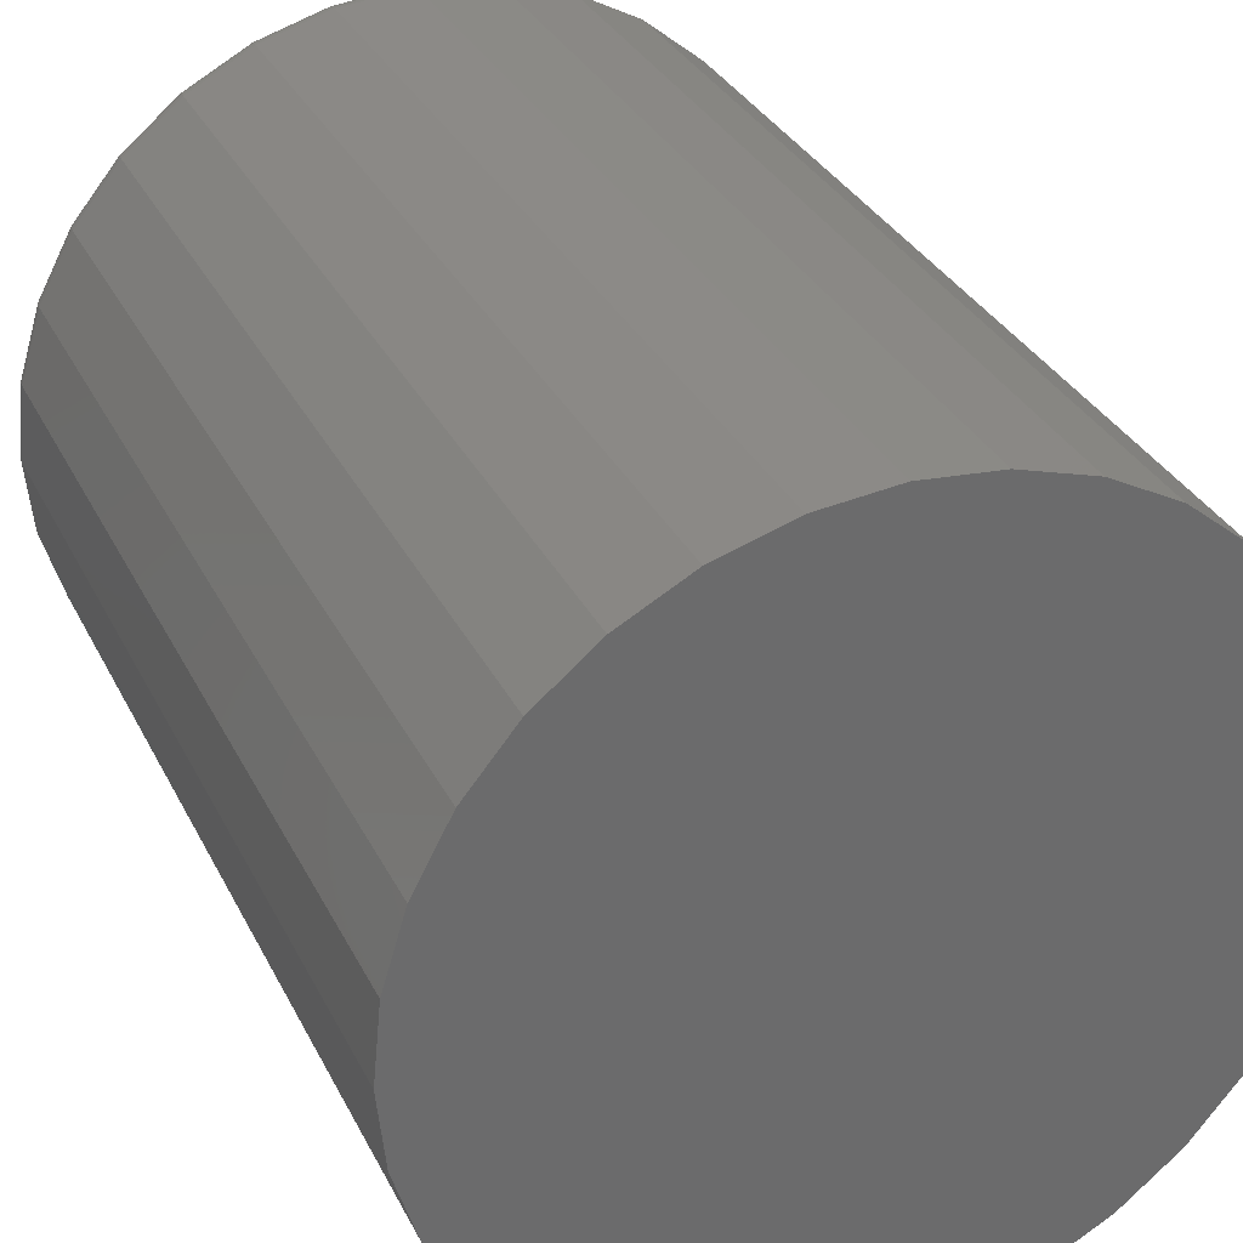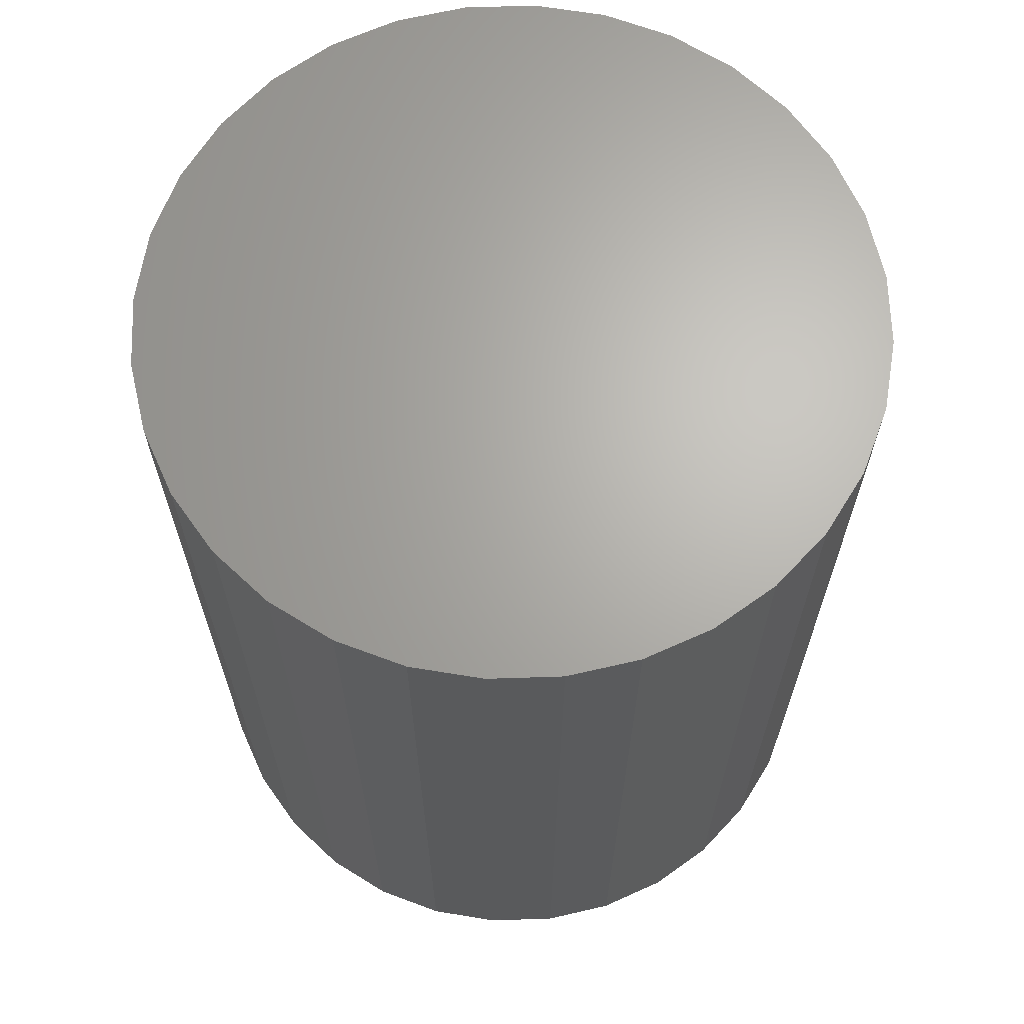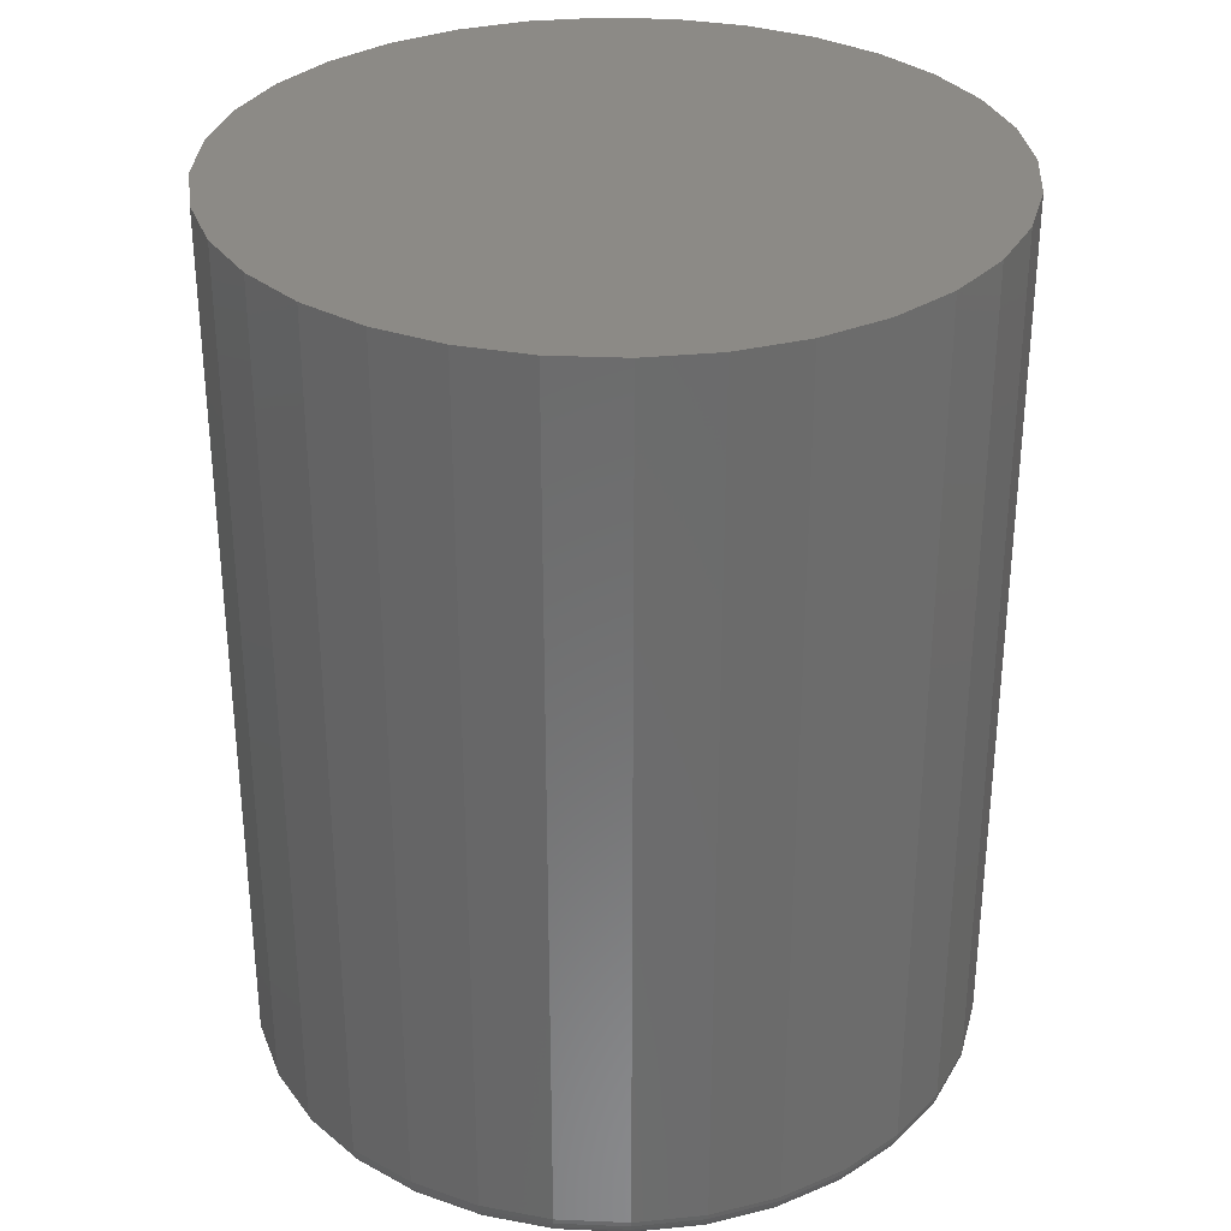
<metadata>
{"format":"stl","ext":"stl","renderer":"f3d","projection":"perspective","resolution":1024,"background":"white","views":[{"elev":32.1,"azim":-23.0,"up":"+Y"},{"elev":66.2,"azim":-142.5,"up":"+Z"},{"elev":32.0,"azim":-13.5,"up":"+Z"}]}
</metadata>
<code>
# stl→obj: 320 verts, 636 faces
v -0.002303 0.5743 0
v 0.01632 0.5725 0
v -0.02093 0.5725 0
v -0.03884 0.5671 0
v 0.03423 0.5671 0
v -0.05535 0.5583 0
v 0.05074 0.5583 0
v 0.03423 0.3907 0
v -0.03884 0.3907 0
v 0.05074 0.3995 0
v -0.02093 0.3852 0
v 0.01632 0.3852 0
v -0.002303 0.3834 0
v -0.05535 0.3995 0
v -0.06982 0.4114 0
v 0.06521 0.4114 0
v -0.08169 0.4258 0
v 0.07708 0.4258 0
v -0.09051 0.4423 0
v 0.08591 0.4423 0
v -0.09595 0.4602 0
v 0.09134 0.4602 0
v -0.09778 0.4789 0
v 0.09317 0.4789 0
v -0.09595 0.4975 0
v 0.09134 0.4975 0
v -0.09051 0.5154 0
v 0.08591 0.5154 0
v -0.08169 0.5319 0
v 0.07708 0.5319 0
v -0.06982 0.5464 0
v 0.06521 0.5464 0
v 0.101 0.4789 0.007812
v 0.101 0.4789 0.2578
v 0.099 0.4587 0.007812
v 0.099 0.4587 0.2578
v 0.09312 0.4393 0.007812
v 0.09312 0.4393 0.2578
v 0.08358 0.4215 0.007812
v 0.08358 0.4215 0.2578
v 0.07073 0.4058 0.007812
v 0.07073 0.4058 0.2578
v 0.05508 0.393 0.007812
v 0.05508 0.393 0.2578
v 0.03722 0.3834 0.007812
v 0.03722 0.3834 0.2578
v 0.01785 0.3776 0.007812
v 0.01785 0.3776 0.2578
v -0.002303 0.3756 0.007812
v -0.002303 0.3756 0.2578
v -0.02245 0.3776 0.007812
v -0.02245 0.3776 0.2578
v -0.04183 0.3834 0.007812
v -0.04183 0.3834 0.2578
v -0.05969 0.393 0.007812
v -0.05969 0.393 0.2578
v -0.07534 0.4058 0.007812
v -0.07534 0.4058 0.2578
v -0.08818 0.4215 0.007812
v -0.08818 0.4215 0.2578
v -0.09773 0.4393 0.007812
v -0.09773 0.4393 0.2578
v -0.1036 0.4587 0.007812
v -0.1036 0.4587 0.2578
v -0.1056 0.4789 0.007812
v -0.1056 0.4789 0.2578
v -0.1036 0.499 0.007812
v -0.1036 0.499 0.2578
v -0.09773 0.5184 0.007812
v -0.09773 0.5184 0.2578
v -0.08818 0.5362 0.007812
v -0.08818 0.5362 0.2578
v -0.07534 0.5519 0.007812
v -0.07534 0.5519 0.2578
v -0.05969 0.5647 0.007812
v -0.05969 0.5647 0.2578
v -0.04183 0.5743 0.007812
v -0.04183 0.5743 0.2578
v -0.02245 0.5802 0.007812
v -0.02245 0.5802 0.2578
v -0.002303 0.5822 0.007812
v -0.002303 0.5822 0.2578
v 0.01785 0.5802 0.007812
v 0.01785 0.5802 0.2578
v 0.03722 0.5743 0.007812
v 0.03722 0.5743 0.2578
v 0.05508 0.5647 0.007812
v 0.05508 0.5647 0.2578
v 0.07073 0.5519 0.007812
v 0.07073 0.5519 0.2578
v 0.08358 0.5362 0.007812
v 0.08358 0.5362 0.2578
v 0.09312 0.5184 0.007812
v 0.09312 0.5184 0.2578
v 0.099 0.499 0.007812
v 0.099 0.499 0.2578
v 0.1008 0.4789 0.006288
v 0.09885 0.4587 0.006288
v 0.1004 0.4789 0.004823
v 0.09842 0.4588 0.004823
v 0.09967 0.4789 0.003472
v 0.09771 0.459 0.003472
v 0.0987 0.4789 0.002288
v 0.09676 0.4592 0.002288
v 0.09751 0.4789 0.001317
v 0.0956 0.4594 0.001317
v 0.09616 0.4789 0.0005947
v 0.09427 0.4597 0.0005947
v 0.0947 0.4789 0.0001501
v 0.09283 0.4599 0.0001501
v -0.1035 0.4587 0.006288
v -0.1054 0.4789 0.006288
v -0.103 0.4588 0.004823
v -0.105 0.4789 0.004823
v -0.1023 0.459 0.003472
v -0.1043 0.4789 0.003472
v -0.1014 0.4592 0.002288
v -0.1033 0.4789 0.002288
v -0.1002 0.4594 0.001317
v -0.1021 0.4789 0.001317
v -0.09888 0.4597 0.0005947
v -0.1008 0.4789 0.0005947
v -0.09744 0.4599 0.0001501
v -0.0993 0.4789 0.0001501
v -0.09759 0.4394 0.006288
v -0.09718 0.4396 0.004823
v -0.09651 0.4398 0.003472
v -0.09562 0.4402 0.002288
v -0.09452 0.4407 0.001317
v -0.09327 0.4412 0.0005947
v -0.09192 0.4417 0.0001501
v -0.08806 0.4216 0.006288
v -0.08769 0.4218 0.004823
v -0.08709 0.4222 0.003472
v -0.08628 0.4228 0.002288
v -0.0853 0.4234 0.001317
v -0.08417 0.4242 0.0005947
v -0.08296 0.425 0.0001501
v -0.07523 0.4059 0.006288
v -0.07492 0.4062 0.004823
v -0.07441 0.4068 0.003472
v -0.07372 0.4074 0.002288
v -0.07288 0.4083 0.001317
v -0.07193 0.4092 0.0005947
v -0.07089 0.4103 0.0001501
v -0.0596 0.3931 0.006288
v -0.05936 0.3935 0.004823
v -0.05896 0.3941 0.003472
v -0.05842 0.3949 0.002288
v -0.05776 0.3959 0.001317
v -0.05701 0.397 0.0005947
v -0.05619 0.3982 0.0001501
v -0.04177 0.3836 0.006288
v -0.0416 0.384 0.004823
v -0.04133 0.3847 0.003472
v -0.04095 0.3856 0.002288
v -0.0405 0.3866 0.001317
v -0.03998 0.3879 0.0005947
v -0.03942 0.3892 0.0001501
v -0.02242 0.3777 0.006288
v -0.02234 0.3781 0.004823
v -0.0222 0.3789 0.003472
v -0.02201 0.3798 0.002288
v -0.02178 0.381 0.001317
v -0.02151 0.3823 0.0005947
v -0.02123 0.3837 0.0001501
v -0.002303 0.3757 0.006288
v -0.002303 0.3762 0.004823
v -0.002303 0.3769 0.003472
v -0.002303 0.3779 0.002288
v -0.002303 0.379 0.001317
v -0.002303 0.3804 0.0005947
v -0.002303 0.3819 0.0001501
v 0.01782 0.3777 0.006288
v 0.01773 0.3781 0.004823
v 0.01759 0.3789 0.003472
v 0.0174 0.3798 0.002288
v 0.01717 0.381 0.001317
v 0.01691 0.3823 0.0005947
v 0.01662 0.3837 0.0001501
v 0.03717 0.3836 0.006288
v 0.037 0.384 0.004823
v 0.03672 0.3847 0.003472
v 0.03635 0.3856 0.002288
v 0.0359 0.3866 0.001317
v 0.03538 0.3879 0.0005947
v 0.03482 0.3892 0.0001501
v 0.055 0.3931 0.006288
v 0.05475 0.3935 0.004823
v 0.05435 0.3941 0.003472
v 0.05381 0.3949 0.002288
v 0.05315 0.3959 0.001317
v 0.0524 0.397 0.0005947
v 0.05159 0.3982 0.0001501
v 0.07063 0.4059 0.006288
v 0.07031 0.4062 0.004823
v 0.0698 0.4068 0.003472
v 0.06912 0.4074 0.002288
v 0.06828 0.4083 0.001317
v 0.06732 0.4092 0.0005947
v 0.06629 0.4103 0.0001501
v 0.08345 0.4216 0.006288
v 0.08308 0.4218 0.004823
v 0.08248 0.4222 0.003472
v 0.08168 0.4228 0.002288
v 0.08069 0.4234 0.001317
v 0.07957 0.4242 0.0005947
v 0.07835 0.425 0.0001501
v 0.09299 0.4394 0.006288
v 0.09257 0.4396 0.004823
v 0.09191 0.4398 0.003472
v 0.09101 0.4402 0.002288
v 0.08992 0.4407 0.001317
v 0.08867 0.4412 0.0005947
v 0.08731 0.4417 0.0001501
v -0.1035 0.499 0.006288
v -0.103 0.4989 0.004823
v -0.1023 0.4988 0.003472
v -0.1014 0.4986 0.002288
v -0.1002 0.4983 0.001317
v -0.09888 0.4981 0.0005947
v -0.09744 0.4978 0.0001501
v 0.09885 0.499 0.006288
v 0.09842 0.4989 0.004823
v 0.09771 0.4988 0.003472
v 0.09676 0.4986 0.002288
v 0.0956 0.4983 0.001317
v 0.09427 0.4981 0.0005947
v 0.09283 0.4978 0.0001501
v 0.09299 0.5183 0.006288
v 0.09257 0.5182 0.004823
v 0.09191 0.5179 0.003472
v 0.09101 0.5175 0.002288
v 0.08992 0.5171 0.001317
v 0.08867 0.5165 0.0005947
v 0.08731 0.516 0.0001501
v 0.08345 0.5362 0.006288
v 0.08308 0.5359 0.004823
v 0.08248 0.5355 0.003472
v 0.08168 0.535 0.002288
v 0.08069 0.5343 0.001317
v 0.07957 0.5336 0.0005947
v 0.07835 0.5328 0.0001501
v 0.07063 0.5518 0.006288
v 0.07031 0.5515 0.004823
v 0.0698 0.551 0.003472
v 0.06912 0.5503 0.002288
v 0.06828 0.5494 0.001317
v 0.06732 0.5485 0.0005947
v 0.06629 0.5475 0.0001501
v 0.055 0.5646 0.006288
v 0.05475 0.5643 0.004823
v 0.05435 0.5637 0.003472
v 0.05381 0.5628 0.002288
v 0.05315 0.5619 0.001317
v 0.0524 0.5607 0.0005947
v 0.05159 0.5595 0.0001501
v 0.03717 0.5742 0.006288
v 0.037 0.5737 0.004823
v 0.03672 0.5731 0.003472
v 0.03635 0.5722 0.002288
v 0.0359 0.5711 0.001317
v 0.03538 0.5698 0.0005947
v 0.03482 0.5685 0.0001501
v 0.01782 0.58 0.006288
v 0.01773 0.5796 0.004823
v 0.01759 0.5789 0.003472
v 0.0174 0.5779 0.002288
v 0.01717 0.5768 0.001317
v 0.01691 0.5754 0.0005947
v 0.01662 0.574 0.0001501
v -0.002303 0.582 0.006288
v -0.002303 0.5816 0.004823
v -0.002303 0.5808 0.003472
v -0.002303 0.5799 0.002288
v -0.002303 0.5787 0.001317
v -0.002303 0.5773 0.0005947
v -0.002303 0.5759 0.0001501
v -0.02242 0.58 0.006288
v -0.02234 0.5796 0.004823
v -0.0222 0.5789 0.003472
v -0.02201 0.5779 0.002288
v -0.02178 0.5768 0.001317
v -0.02151 0.5754 0.0005947
v -0.02123 0.574 0.0001501
v -0.04177 0.5742 0.006288
v -0.0416 0.5737 0.004823
v -0.04133 0.5731 0.003472
v -0.04095 0.5722 0.002288
v -0.0405 0.5711 0.001317
v -0.03998 0.5698 0.0005947
v -0.03942 0.5685 0.0001501
v -0.0596 0.5646 0.006288
v -0.05936 0.5643 0.004823
v -0.05896 0.5637 0.003472
v -0.05842 0.5628 0.002288
v -0.05776 0.5619 0.001317
v -0.05701 0.5607 0.0005947
v -0.05619 0.5595 0.0001501
v -0.07523 0.5518 0.006288
v -0.07492 0.5515 0.004823
v -0.07441 0.551 0.003472
v -0.07372 0.5503 0.002288
v -0.07288 0.5494 0.001317
v -0.07193 0.5485 0.0005947
v -0.07089 0.5475 0.0001501
v -0.08806 0.5362 0.006288
v -0.08769 0.5359 0.004823
v -0.08709 0.5355 0.003472
v -0.08628 0.535 0.002288
v -0.0853 0.5343 0.001317
v -0.08417 0.5336 0.0005947
v -0.08296 0.5328 0.0001501
v -0.09759 0.5183 0.006288
v -0.09718 0.5182 0.004823
v -0.09651 0.5179 0.003472
v -0.09562 0.5175 0.002288
v -0.09452 0.5171 0.001317
v -0.09327 0.5165 0.0005947
v -0.09192 0.516 0.0001501
f 1 2 3
f 4 3 2
f 5 4 2
f 6 4 5
f 7 6 5
f 8 9 10
f 11 9 8
f 12 11 8
f 13 11 12
f 9 14 10
f 10 14 15
f 10 15 16
f 16 15 17
f 16 17 18
f 18 17 19
f 18 19 20
f 20 19 21
f 20 21 22
f 22 21 23
f 22 23 24
f 24 23 25
f 24 25 26
f 26 25 27
f 26 27 28
f 28 27 29
f 28 29 30
f 30 29 31
f 30 31 32
f 32 31 6
f 32 6 7
f 33 34 35
f 35 34 36
f 35 36 37
f 37 36 38
f 37 38 39
f 39 38 40
f 39 40 41
f 41 40 42
f 41 42 43
f 43 42 44
f 43 44 45
f 45 44 46
f 45 46 47
f 47 46 48
f 47 48 49
f 49 48 50
f 49 50 51
f 51 50 52
f 51 52 53
f 53 52 54
f 53 54 55
f 55 54 56
f 55 56 57
f 57 56 58
f 57 58 59
f 59 58 60
f 59 60 61
f 61 60 62
f 61 62 63
f 63 62 64
f 63 64 65
f 65 64 66
f 65 66 67
f 67 66 68
f 67 68 69
f 69 68 70
f 69 70 71
f 71 70 72
f 71 72 73
f 73 72 74
f 73 74 75
f 75 74 76
f 75 76 77
f 77 76 78
f 77 78 79
f 79 78 80
f 79 80 81
f 81 80 82
f 81 82 83
f 83 82 84
f 83 84 85
f 85 84 86
f 85 86 87
f 87 86 88
f 87 88 89
f 89 88 90
f 89 90 91
f 91 90 92
f 91 92 93
f 93 92 94
f 93 94 95
f 95 94 96
f 95 96 33
f 33 96 34
f 33 35 97
f 97 35 98
f 97 98 99
f 99 98 100
f 99 100 101
f 101 100 102
f 101 102 103
f 103 102 104
f 103 104 105
f 105 104 106
f 105 106 107
f 107 106 108
f 107 108 109
f 109 108 110
f 109 110 24
f 24 110 22
f 63 65 111
f 111 65 112
f 111 112 113
f 113 112 114
f 113 114 115
f 115 114 116
f 115 116 117
f 117 116 118
f 117 118 119
f 119 118 120
f 119 120 121
f 121 120 122
f 121 122 123
f 123 122 124
f 123 124 21
f 21 124 23
f 61 63 125
f 125 63 111
f 125 111 126
f 126 111 113
f 126 113 127
f 127 113 115
f 127 115 128
f 128 115 117
f 128 117 129
f 129 117 119
f 129 119 130
f 130 119 121
f 130 121 131
f 131 121 123
f 131 123 19
f 19 123 21
f 59 61 132
f 132 61 125
f 132 125 133
f 133 125 126
f 133 126 134
f 134 126 127
f 134 127 135
f 135 127 128
f 135 128 136
f 136 128 129
f 136 129 137
f 137 129 130
f 137 130 138
f 138 130 131
f 138 131 17
f 17 131 19
f 57 59 139
f 139 59 132
f 139 132 140
f 140 132 133
f 140 133 141
f 141 133 134
f 141 134 142
f 142 134 135
f 142 135 143
f 143 135 136
f 143 136 144
f 144 136 137
f 144 137 145
f 145 137 138
f 145 138 15
f 15 138 17
f 55 57 146
f 146 57 139
f 146 139 147
f 147 139 140
f 147 140 148
f 148 140 141
f 148 141 149
f 149 141 142
f 149 142 150
f 150 142 143
f 150 143 151
f 151 143 144
f 151 144 152
f 152 144 145
f 152 145 14
f 14 145 15
f 53 55 153
f 153 55 146
f 153 146 154
f 154 146 147
f 154 147 155
f 155 147 148
f 155 148 156
f 156 148 149
f 156 149 157
f 157 149 150
f 157 150 158
f 158 150 151
f 158 151 159
f 159 151 152
f 159 152 9
f 9 152 14
f 51 53 160
f 160 53 153
f 160 153 161
f 161 153 154
f 161 154 162
f 162 154 155
f 162 155 163
f 163 155 156
f 163 156 164
f 164 156 157
f 164 157 165
f 165 157 158
f 165 158 166
f 166 158 159
f 166 159 11
f 11 159 9
f 49 51 167
f 167 51 160
f 167 160 168
f 168 160 161
f 168 161 169
f 169 161 162
f 169 162 170
f 170 162 163
f 170 163 171
f 171 163 164
f 171 164 172
f 172 164 165
f 172 165 173
f 173 165 166
f 173 166 13
f 13 166 11
f 47 49 174
f 174 49 167
f 174 167 175
f 175 167 168
f 175 168 176
f 176 168 169
f 176 169 177
f 177 169 170
f 177 170 178
f 178 170 171
f 178 171 179
f 179 171 172
f 179 172 180
f 180 172 173
f 180 173 12
f 12 173 13
f 45 47 181
f 181 47 174
f 181 174 182
f 182 174 175
f 182 175 183
f 183 175 176
f 183 176 184
f 184 176 177
f 184 177 185
f 185 177 178
f 185 178 186
f 186 178 179
f 186 179 187
f 187 179 180
f 187 180 8
f 8 180 12
f 43 45 188
f 188 45 181
f 188 181 189
f 189 181 182
f 189 182 190
f 190 182 183
f 190 183 191
f 191 183 184
f 191 184 192
f 192 184 185
f 192 185 193
f 193 185 186
f 193 186 194
f 194 186 187
f 194 187 10
f 10 187 8
f 41 43 195
f 195 43 188
f 195 188 196
f 196 188 189
f 196 189 197
f 197 189 190
f 197 190 198
f 198 190 191
f 198 191 199
f 199 191 192
f 199 192 200
f 200 192 193
f 200 193 201
f 201 193 194
f 201 194 16
f 16 194 10
f 39 41 202
f 202 41 195
f 202 195 203
f 203 195 196
f 203 196 204
f 204 196 197
f 204 197 205
f 205 197 198
f 205 198 206
f 206 198 199
f 206 199 207
f 207 199 200
f 207 200 208
f 208 200 201
f 208 201 18
f 18 201 16
f 37 39 209
f 209 39 202
f 209 202 210
f 210 202 203
f 210 203 211
f 211 203 204
f 211 204 212
f 212 204 205
f 212 205 213
f 213 205 206
f 213 206 214
f 214 206 207
f 214 207 215
f 215 207 208
f 215 208 20
f 20 208 18
f 35 37 98
f 98 37 209
f 98 209 100
f 100 209 210
f 100 210 102
f 102 210 211
f 102 211 104
f 104 211 212
f 104 212 106
f 106 212 213
f 106 213 108
f 108 213 214
f 108 214 110
f 110 214 215
f 110 215 22
f 22 215 20
f 65 67 112
f 112 67 216
f 112 216 114
f 114 216 217
f 114 217 116
f 116 217 218
f 116 218 118
f 118 218 219
f 118 219 120
f 120 219 220
f 120 220 122
f 122 220 221
f 122 221 124
f 124 221 222
f 124 222 23
f 23 222 25
f 95 33 223
f 223 33 97
f 223 97 224
f 224 97 99
f 224 99 225
f 225 99 101
f 225 101 226
f 226 101 103
f 226 103 227
f 227 103 105
f 227 105 228
f 228 105 107
f 228 107 229
f 229 107 109
f 229 109 26
f 26 109 24
f 93 95 230
f 230 95 223
f 230 223 231
f 231 223 224
f 231 224 232
f 232 224 225
f 232 225 233
f 233 225 226
f 233 226 234
f 234 226 227
f 234 227 235
f 235 227 228
f 235 228 236
f 236 228 229
f 236 229 28
f 28 229 26
f 91 93 237
f 237 93 230
f 237 230 238
f 238 230 231
f 238 231 239
f 239 231 232
f 239 232 240
f 240 232 233
f 240 233 241
f 241 233 234
f 241 234 242
f 242 234 235
f 242 235 243
f 243 235 236
f 243 236 30
f 30 236 28
f 89 91 244
f 244 91 237
f 244 237 245
f 245 237 238
f 245 238 246
f 246 238 239
f 246 239 247
f 247 239 240
f 247 240 248
f 248 240 241
f 248 241 249
f 249 241 242
f 249 242 250
f 250 242 243
f 250 243 32
f 32 243 30
f 87 89 251
f 251 89 244
f 251 244 252
f 252 244 245
f 252 245 253
f 253 245 246
f 253 246 254
f 254 246 247
f 254 247 255
f 255 247 248
f 255 248 256
f 256 248 249
f 256 249 257
f 257 249 250
f 257 250 7
f 7 250 32
f 85 87 258
f 258 87 251
f 258 251 259
f 259 251 252
f 259 252 260
f 260 252 253
f 260 253 261
f 261 253 254
f 261 254 262
f 262 254 255
f 262 255 263
f 263 255 256
f 263 256 264
f 264 256 257
f 264 257 5
f 5 257 7
f 83 85 265
f 265 85 258
f 265 258 266
f 266 258 259
f 266 259 267
f 267 259 260
f 267 260 268
f 268 260 261
f 268 261 269
f 269 261 262
f 269 262 270
f 270 262 263
f 270 263 271
f 271 263 264
f 271 264 2
f 2 264 5
f 81 83 272
f 272 83 265
f 272 265 273
f 273 265 266
f 273 266 274
f 274 266 267
f 274 267 275
f 275 267 268
f 275 268 276
f 276 268 269
f 276 269 277
f 277 269 270
f 277 270 278
f 278 270 271
f 278 271 1
f 1 271 2
f 79 81 279
f 279 81 272
f 279 272 280
f 280 272 273
f 280 273 281
f 281 273 274
f 281 274 282
f 282 274 275
f 282 275 283
f 283 275 276
f 283 276 284
f 284 276 277
f 284 277 285
f 285 277 278
f 285 278 3
f 3 278 1
f 77 79 286
f 286 79 279
f 286 279 287
f 287 279 280
f 287 280 288
f 288 280 281
f 288 281 289
f 289 281 282
f 289 282 290
f 290 282 283
f 290 283 291
f 291 283 284
f 291 284 292
f 292 284 285
f 292 285 4
f 4 285 3
f 75 77 293
f 293 77 286
f 293 286 294
f 294 286 287
f 294 287 295
f 295 287 288
f 295 288 296
f 296 288 289
f 296 289 297
f 297 289 290
f 297 290 298
f 298 290 291
f 298 291 299
f 299 291 292
f 299 292 6
f 6 292 4
f 73 75 300
f 300 75 293
f 300 293 301
f 301 293 294
f 301 294 302
f 302 294 295
f 302 295 303
f 303 295 296
f 303 296 304
f 304 296 297
f 304 297 305
f 305 297 298
f 305 298 306
f 306 298 299
f 306 299 31
f 31 299 6
f 71 73 307
f 307 73 300
f 307 300 308
f 308 300 301
f 308 301 309
f 309 301 302
f 309 302 310
f 310 302 303
f 310 303 311
f 311 303 304
f 311 304 312
f 312 304 305
f 312 305 313
f 313 305 306
f 313 306 29
f 29 306 31
f 69 71 314
f 314 71 307
f 314 307 315
f 315 307 308
f 315 308 316
f 316 308 309
f 316 309 317
f 317 309 310
f 317 310 318
f 318 310 311
f 318 311 319
f 319 311 312
f 319 312 320
f 320 312 313
f 320 313 27
f 27 313 29
f 67 69 216
f 216 69 314
f 216 314 217
f 217 314 315
f 217 315 218
f 218 315 316
f 218 316 219
f 219 316 317
f 219 317 220
f 220 317 318
f 220 318 221
f 221 318 319
f 221 319 222
f 222 319 320
f 222 320 25
f 25 320 27
f 80 84 82
f 84 80 78
f 84 78 86
f 86 78 76
f 86 76 88
f 44 54 46
f 46 54 52
f 46 52 48
f 48 52 50
f 88 76 90
f 90 76 74
f 90 74 92
f 92 74 72
f 92 72 94
f 94 72 70
f 94 70 96
f 96 70 68
f 96 68 34
f 34 68 66
f 34 66 36
f 36 66 64
f 36 64 38
f 38 64 62
f 38 62 40
f 40 62 60
f 40 60 42
f 42 60 58
f 42 58 44
f 44 58 56
f 44 56 54

</code>
